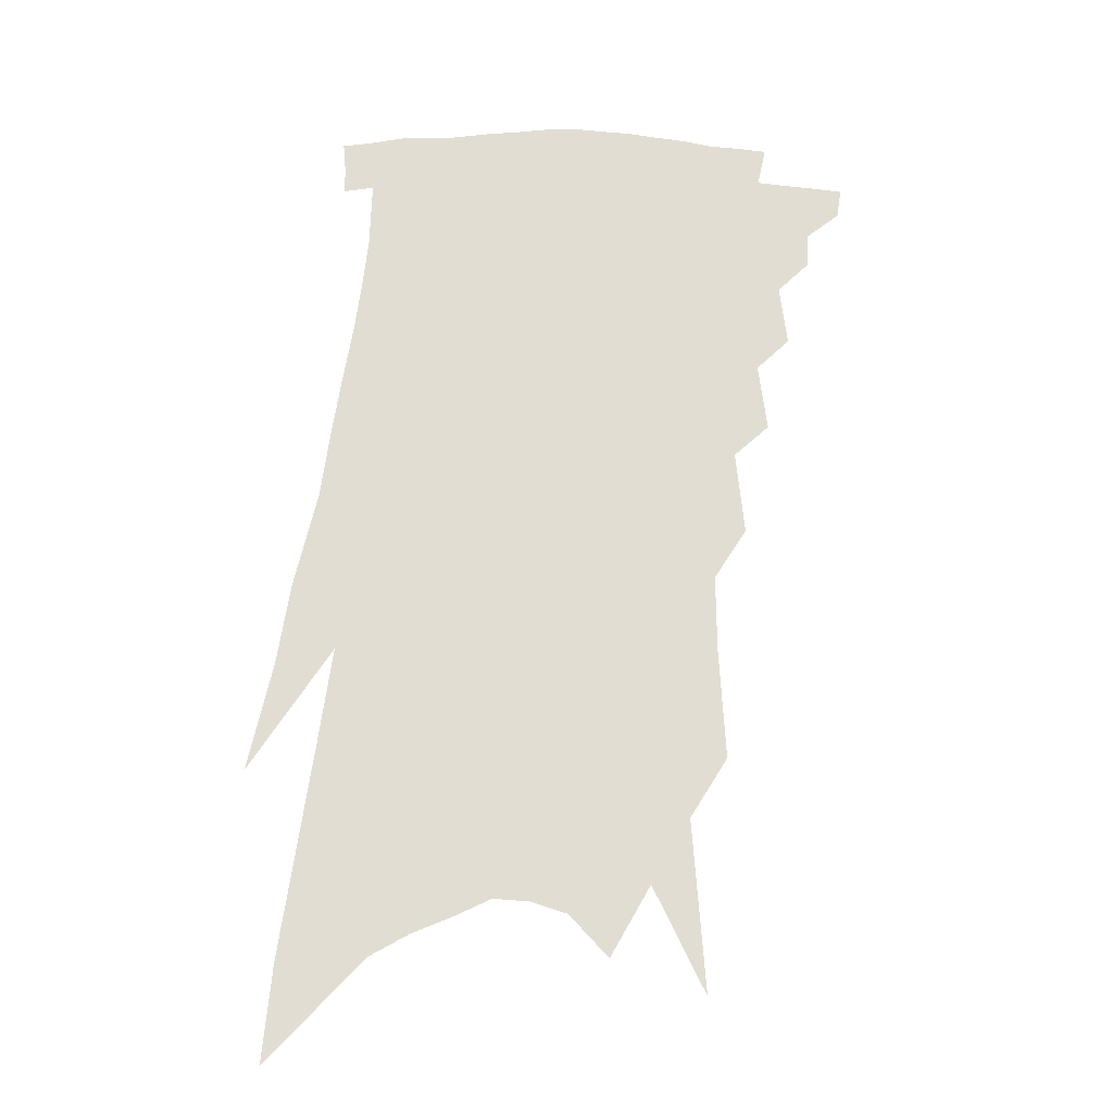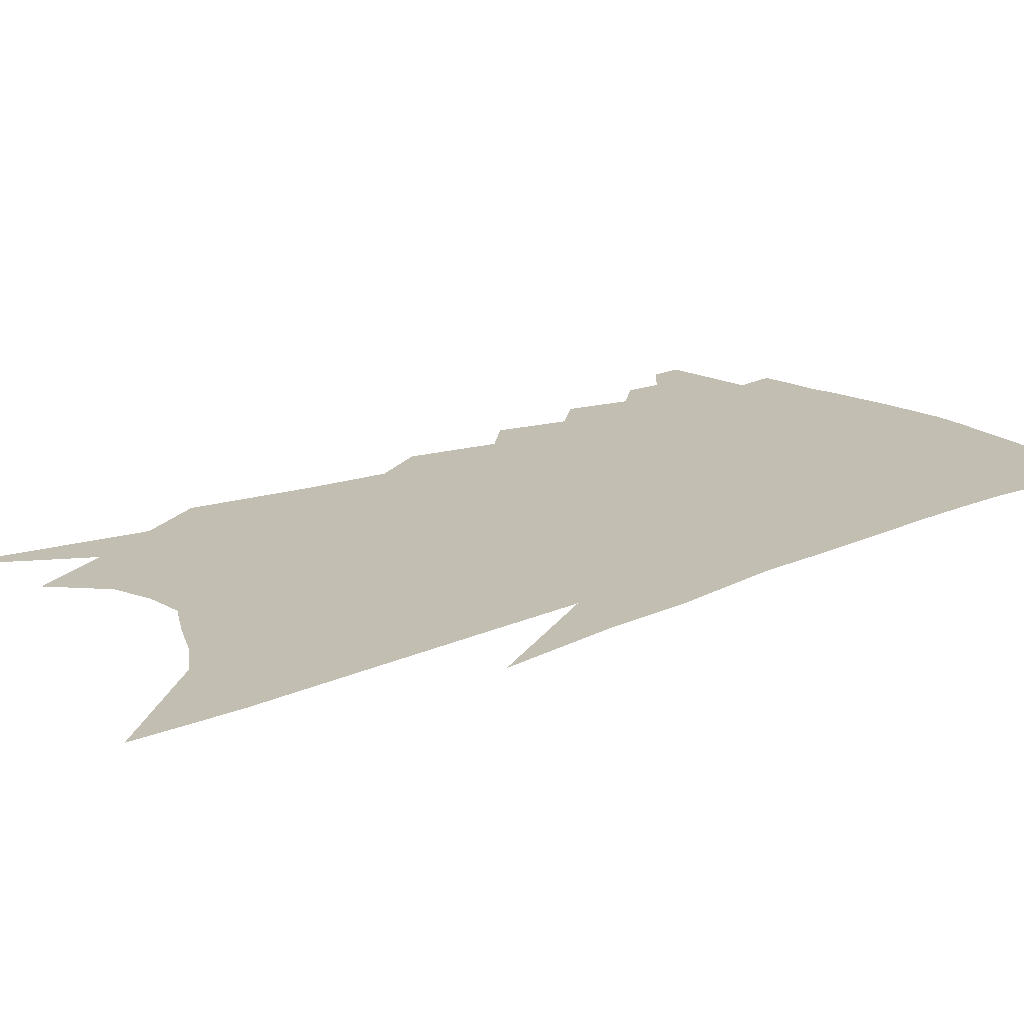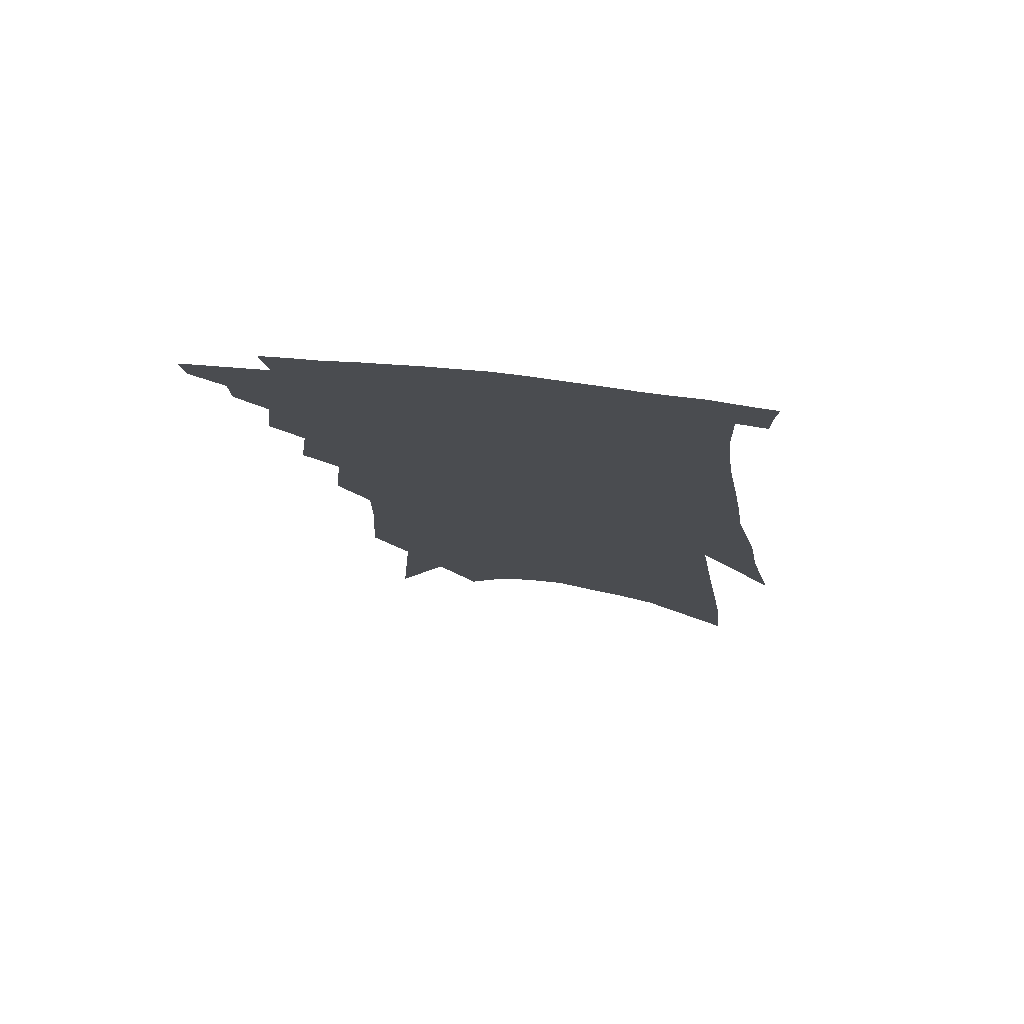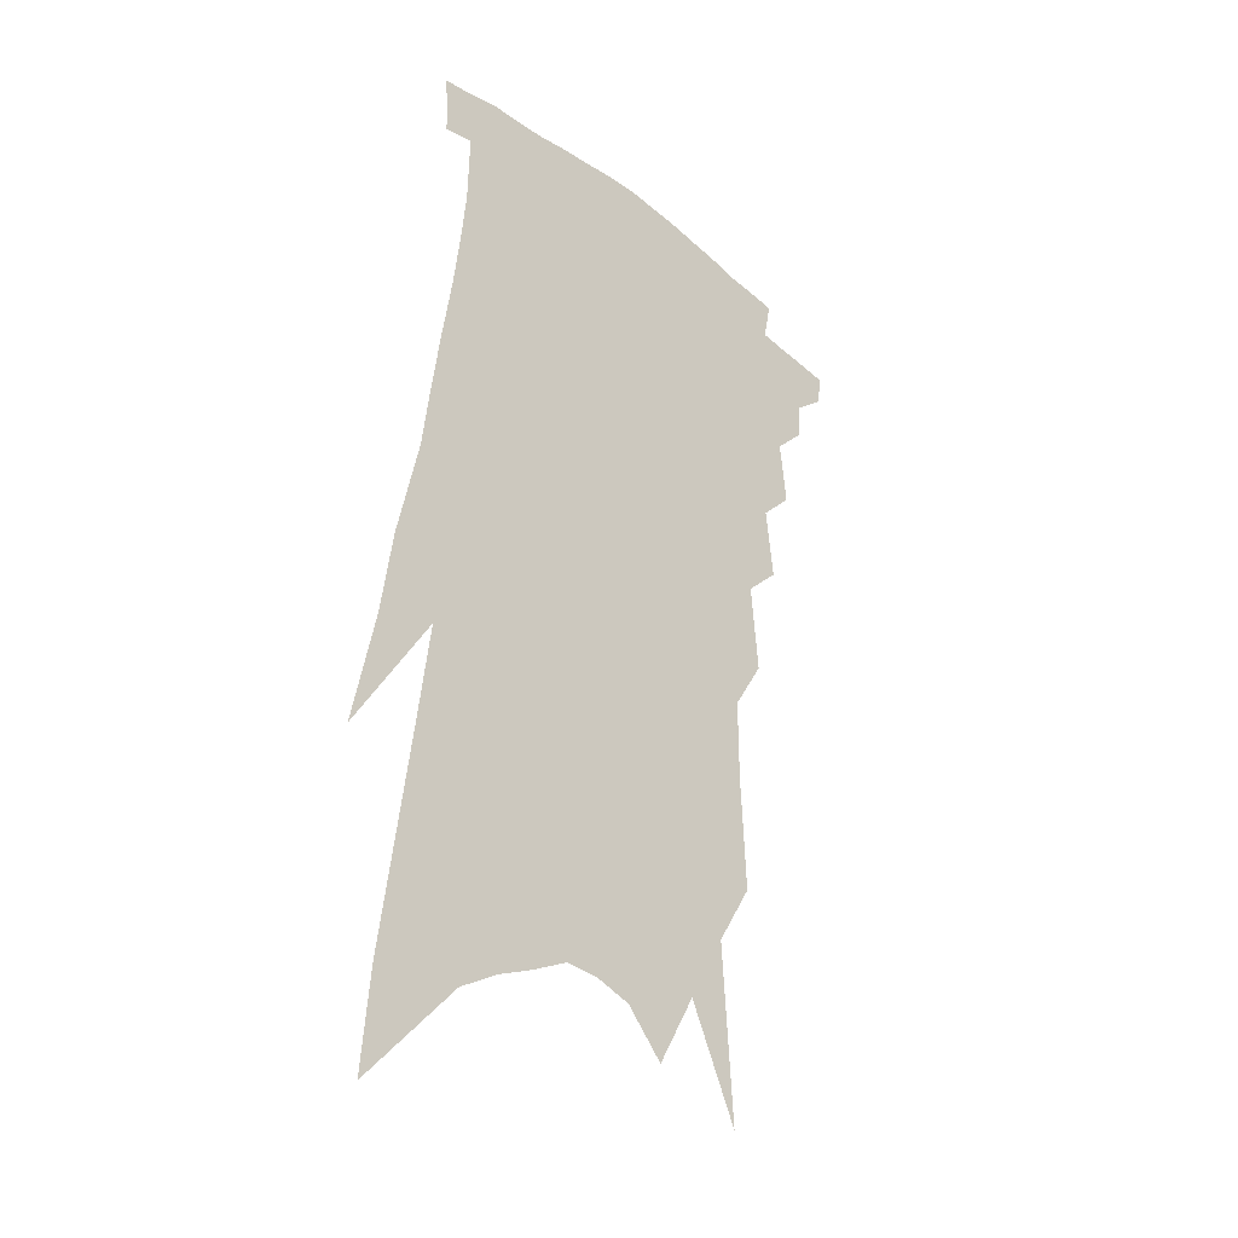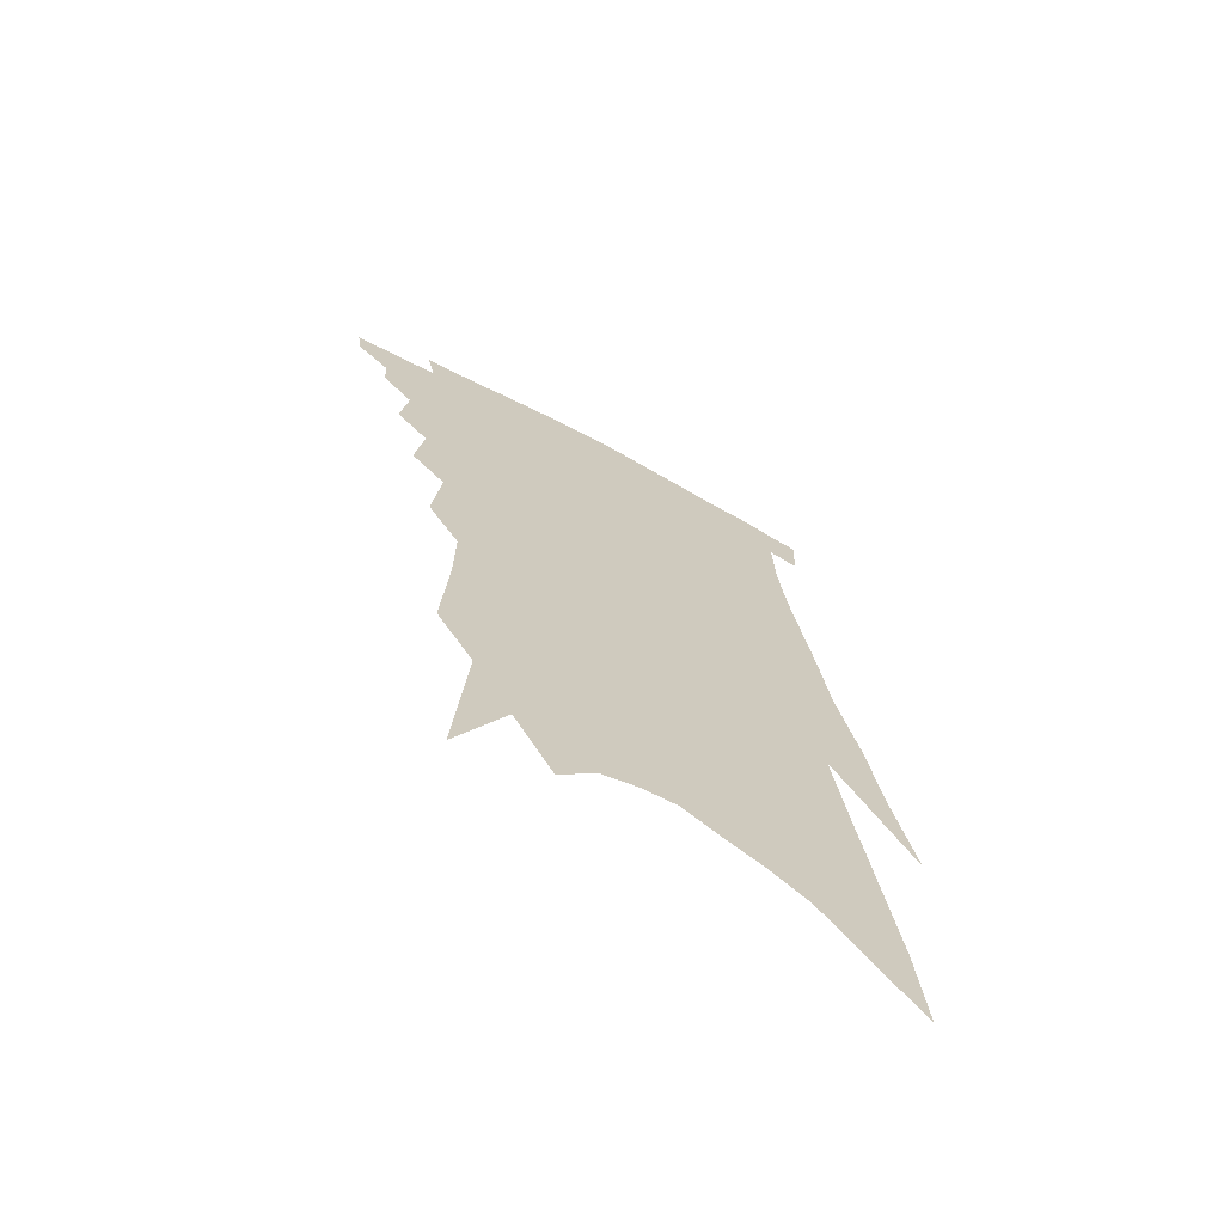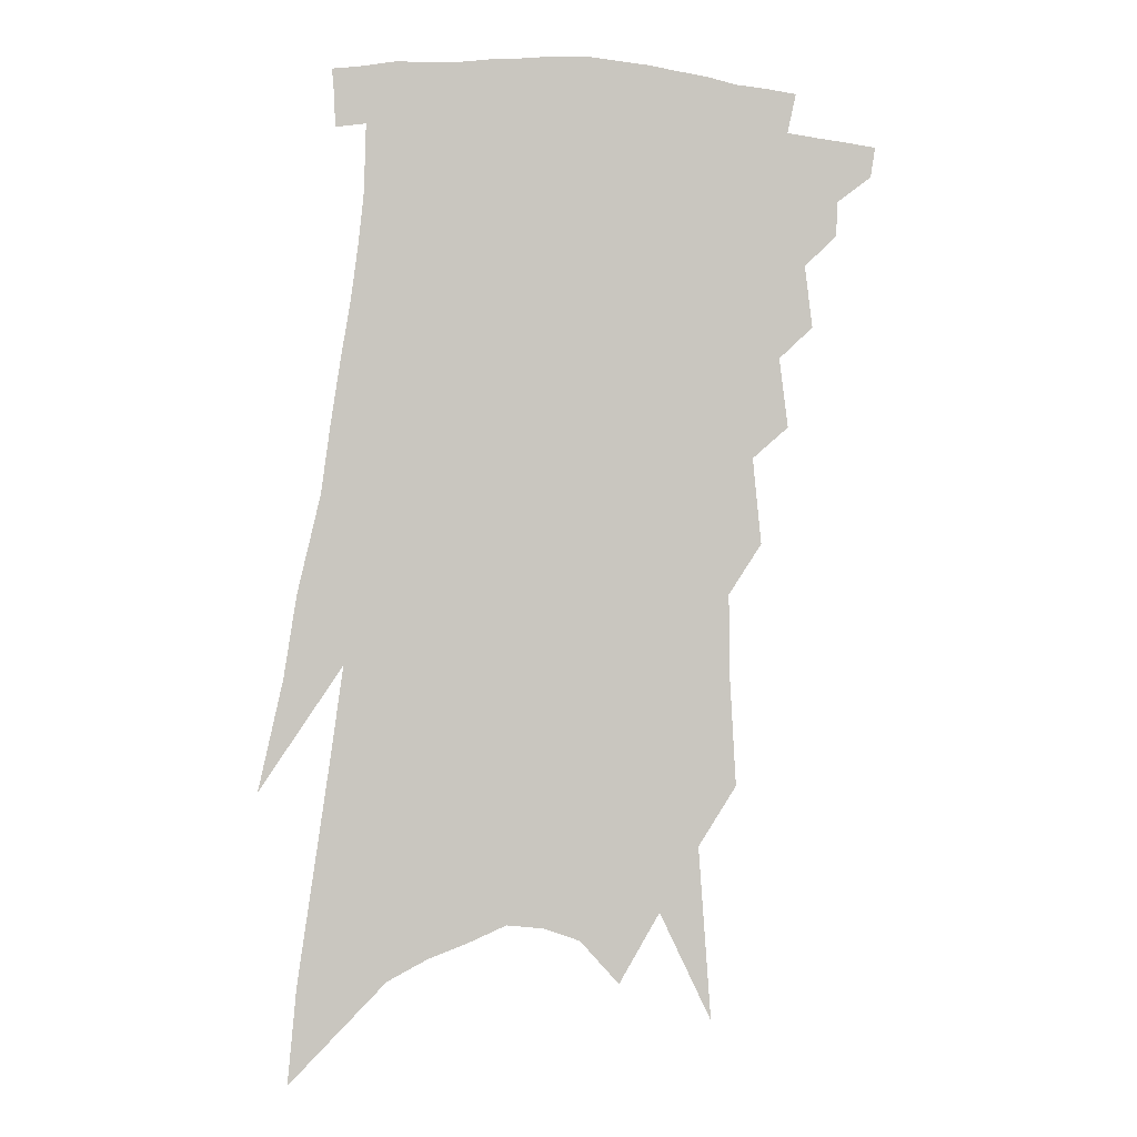
<metadata>
{"format":"obj","ext":"obj","renderer":"f3d","projection":"perspective","resolution":1024,"background":"white","views":[{"elev":-22.8,"azim":-177.3,"up":"+Y"},{"elev":17.1,"azim":54.8,"up":"+Z"},{"elev":76.5,"azim":7.1,"up":"+Y"},{"elev":-30.0,"azim":134.5,"up":"+Y"},{"elev":-69.1,"azim":-29.3,"up":"+Y"},{"elev":-0.8,"azim":177.8,"up":"+Y"}]}
</metadata>
<code>
v 523.4 319.2 0
v 522.2 326.6 0
v 532.1 304.2 0
v 531.8 312.8 0
v 530.9 320.4 0
v 529.5 327.9 0
v 538.2 281.2 0
v 540 296.7 0
v 540 306.1 0
v 539.3 314.1 0
v 538.2 321.5 0
v 537 329 0
v 544.4 256.1 0
v 546.5 273.4 0
v 547 285.8 0
v 548 299.1 0
v 547.6 307.7 0
v 546.7 315.2 0
v 545.7 322.7 0
v 544.4 330.2 0
v 542.3 340 0
v 551.1 226.8 0
v 553.2 248.3 0
v 553.4 261.8 0
v 556 279.9 0
v 555.8 290.3 0
v 555.6 299.9 0
v 555 308.7 0
v 554.1 316.4 0
v 553.1 323.8 0
v 551.6 331.4 0
v 549.6 341.3 0
v 557.5 166.2 0
v 559.1 194.6 0
v 559.3 214.1 0
v 561.1 236.8 0
v 562.4 255.3 0
v 563.7 271.2 0
v 564.2 283.7 0
v 564.1 293.5 0
v 563.3 301.6 0
v 562.5 309.6 0
v 561.6 317.2 0
v 560.6 325.1 0
v 559 333.4 0
v 557.2 342.2 0
v 563.9 107.7 0
v 567 151.1 0
v 568 180.2 0
v 568.7 205 0
v 569.5 226 0
v 569.6 241.7 0
v 570.9 260.4 0
v 571.6 274.5 0
v 571.8 285.6 0
v 571.5 294.5 0
v 571.3 303.4 0
v 570.5 311 0
v 569.4 318.5 0
v 568.4 326.2 0
v 566.7 334.6 0
v 564.5 344.2 0
v 576.7 134.7 0
v 576.7 161.8 0
v 577.9 193.6 0
v 577.7 212.9 0
v 577.9 231.5 0
v 578.3 248.6 0
v 578.7 263.4 0
v 579.5 278.3 0
v 579 286.3 0
v 579 296.2 0
v 578.8 304.6 0
v 578.2 312.3 0
v 578.1 319.8 0
v 576.1 327.5 0
v 574.6 335.3 0
v 572 345.5 0
v 586.9 116.9 0
v 586.7 147.8 0
v 586.4 173.5 0
v 586.3 197.6 0
v 586.2 219.6 0
v 586.1 236.3 0
v 586.5 254.3 0
v 586.5 266.7 0
v 586.7 279.5 0
v 586.5 288.2 0
v 586.6 298 0
v 586 305.5 0
v 585.4 312.7 0
v 585.1 320.7 0
v 583.5 328.5 0
v 582.2 336.1 0
v 579.4 347 0
v 596.6 127.7 0
v 595.7 153.2 0
v 595 178.8 0
v 594.5 200.4 0
v 594.1 220.1 0
v 593.8 237.9 0
v 593.8 253.6 0
v 593.9 269.1 0
v 593.8 279.9 0
v 593.7 289.3 0
v 593.7 299.1 0
v 593.1 306.2 0
v 592.8 313.9 0
v 592.4 321.5 0
v 590.9 329.6 0
v 589.5 337.7 0
v 587.1 348 0
v 605.8 130.9 0
v 604.5 156.8 0
v 603.5 179.4 0
v 602.6 203.3 0
v 602 223.4 0
v 601.5 239.9 0
v 601.3 257.1 0
v 601.1 269 0
v 600.9 279.3 0
v 600.9 290.5 0
v 600.7 299.5 0
v 600.7 307.5 0
v 600.1 314.8 0
v 599.6 322.3 0
v 598.4 330.4 0
v 597.2 338.7 0
v 594.7 349 0
v 615 131.7 0
v 613.2 158.7 0
v 611.9 180.6 0
v 610.6 205 0
v 609.8 223.3 0
v 609.1 240.9 0
v 608.6 257 0
v 608.3 268.8 0
v 608.1 281 0
v 607.9 291.1 0
v 607.9 299.3 0
v 607.8 308.3 0
v 607.6 315.9 0
v 606.9 323.4 0
v 606 331.1 0
v 605.5 338.8 0
v 602.8 349 0
v 624.7 127.2 0
v 622.2 156.6 0
v 620.3 180.7 0
v 618.6 205.6 0
v 617.5 223.8 0
v 616.7 240.2 0
v 616 255.8 0
v 615.7 267.6 0
v 615.3 279.8 0
v 615.1 290 0
v 615 299.4 0
v 615 308.1 0
v 615 316.4 0
v 615 323.7 0
v 614.4 331 0
v 614.1 338.1 0
v 611.3 348.4 0
v 634.5 123.4 0
v 631.6 152.7 0
v 629 179.2 0
v 626.9 202.8 0
v 625.5 221.6 0
v 624.7 237.4 0
v 623.9 252 0
v 623.2 265.9 0
v 622.4 279.6 0
v 622.2 289.3 0
v 622.1 300.3 0
v 622.2 308.7 0
v 622.2 316.7 0
v 622.2 324 0
v 622.3 331.2 0
v 621.5 338.5 0
v 619.4 348.1 0
v 644.7 117.8 0
v 641.9 144.8 0
v 638.4 173.6 0
v 636 197.2 0
v 634.2 216.6 0
v 633.1 233.1 0
v 632.1 248.2 0
v 631.1 262.7 0
v 629.7 277.9 0
v 629.2 289.4 0
v 629.1 299 0
v 629.2 309 0
v 629.3 316.8 0
v 629.5 324.3 0
v 629.7 331.4 0
v 628.8 338.8 0
v 627.6 347.3 0
v 656.7 105.3 0
v 653.7 132.4 0
v 649.4 162.9 0
v 646.8 186.2 0
v 644.2 207.9 0
v 642.4 226.1 0
v 640.6 243.4 0
v 639.1 259.5 0
v 637.7 274.2 0
v 636.7 287.3 0
v 635.8 300 0
v 636.2 308.2 0
v 636.3 316.8 0
v 636.4 324.2 0
v 636.8 331.6 0
v 635.9 339.6 0
v 635.2 347.2 0
v 669.3 92.21 0
v 667 116.6 0
v 662.7 146.2 0
v 658.8 173 0
v 655.5 196.5 0
v 652.8 217 0
v 650.2 236 0
v 648.9 251.6 0
v 646.8 268 0
v 644.8 283.1 0
v 643.3 296.9 0
v 643.6 306.3 0
v 643.2 316.7 0
v 643.3 324.5 0
v 643.3 331.8 0
v 643.1 339.5 0
v 642.5 347.4 0
v 676.8 164.9 0
v 670.4 193.1 0
v 667.1 214 0
v 661.2 239.2 0
v 658.9 255.8 0
v 656.5 272 0
v 653.8 288 0
v 652 301.8 0
v 650.6 314.6 0
v 650.3 323.7 0
v 650.1 331.8 0
v 650.8 338.9 0
v 651.6 346.1 0
v 657.8 330.8 0
v 658 338.4 0
v 658.6 345.5 0
f 4 5 1
f 1 5 2
f 5 6 2
f 8 9 3
f 3 9 4
f 9 10 4
f 4 10 5
f 10 11 5
f 5 11 6
f 11 12 6
f 14 15 7
f 7 15 8
f 15 16 8
f 8 16 9
f 16 17 9
f 9 17 10
f 17 18 10
f 10 18 11
f 18 19 11
f 11 19 12
f 19 20 12
f 23 24 13
f 13 24 14
f 24 25 14
f 14 25 15
f 25 26 15
f 15 26 16
f 26 27 16
f 16 27 17
f 27 28 17
f 17 28 18
f 28 29 18
f 18 29 19
f 29 30 19
f 19 30 20
f 30 31 20
f 20 31 21
f 31 32 21
f 35 36 22
f 22 36 23
f 36 37 23
f 23 37 24
f 37 38 24
f 24 38 25
f 38 39 25
f 25 39 26
f 39 40 26
f 26 40 27
f 40 41 27
f 27 41 28
f 41 42 28
f 28 42 29
f 42 43 29
f 29 43 30
f 43 44 30
f 30 44 31
f 44 45 31
f 31 45 32
f 45 46 32
f 48 49 33
f 33 49 34
f 49 50 34
f 34 50 35
f 50 51 35
f 35 51 36
f 51 52 36
f 36 52 37
f 52 53 37
f 37 53 38
f 53 54 38
f 38 54 39
f 54 55 39
f 39 55 40
f 55 56 40
f 40 56 41
f 56 57 41
f 41 57 42
f 57 58 42
f 42 58 43
f 58 59 43
f 43 59 44
f 59 60 44
f 44 60 45
f 60 61 45
f 45 61 46
f 61 62 46
f 47 63 48
f 63 64 48
f 48 64 49
f 64 65 49
f 49 65 50
f 65 66 50
f 50 66 51
f 66 67 51
f 51 67 52
f 67 68 52
f 52 68 53
f 68 69 53
f 53 69 54
f 69 70 54
f 54 70 55
f 70 71 55
f 55 71 56
f 71 72 56
f 56 72 57
f 72 73 57
f 57 73 58
f 73 74 58
f 58 74 59
f 74 75 59
f 59 75 60
f 75 76 60
f 60 76 61
f 76 77 61
f 61 77 62
f 77 78 62
f 79 80 63
f 63 80 64
f 80 81 64
f 64 81 65
f 81 82 65
f 65 82 66
f 82 83 66
f 66 83 67
f 83 84 67
f 67 84 68
f 84 85 68
f 68 85 69
f 85 86 69
f 69 86 70
f 86 87 70
f 70 87 71
f 87 88 71
f 71 88 72
f 88 89 72
f 72 89 73
f 89 90 73
f 73 90 74
f 90 91 74
f 74 91 75
f 91 92 75
f 75 92 76
f 92 93 76
f 76 93 77
f 93 94 77
f 77 94 78
f 94 95 78
f 79 96 80
f 96 97 80
f 80 97 81
f 97 98 81
f 81 98 82
f 98 99 82
f 82 99 83
f 99 100 83
f 83 100 84
f 100 101 84
f 84 101 85
f 101 102 85
f 85 102 86
f 102 103 86
f 86 103 87
f 103 104 87
f 87 104 88
f 104 105 88
f 88 105 89
f 105 106 89
f 89 106 90
f 106 107 90
f 90 107 91
f 107 108 91
f 91 108 92
f 108 109 92
f 92 109 93
f 109 110 93
f 93 110 94
f 110 111 94
f 94 111 95
f 111 112 95
f 96 113 97
f 113 114 97
f 97 114 98
f 114 115 98
f 98 115 99
f 115 116 99
f 99 116 100
f 116 117 100
f 100 117 101
f 117 118 101
f 101 118 102
f 118 119 102
f 102 119 103
f 119 120 103
f 103 120 104
f 120 121 104
f 104 121 105
f 121 122 105
f 105 122 106
f 122 123 106
f 106 123 107
f 123 124 107
f 107 124 108
f 124 125 108
f 108 125 109
f 125 126 109
f 109 126 110
f 126 127 110
f 110 127 111
f 127 128 111
f 111 128 112
f 128 129 112
f 113 130 114
f 130 131 114
f 114 131 115
f 131 132 115
f 115 132 116
f 132 133 116
f 116 133 117
f 133 134 117
f 117 134 118
f 134 135 118
f 118 135 119
f 135 136 119
f 119 136 120
f 136 137 120
f 120 137 121
f 137 138 121
f 121 138 122
f 138 139 122
f 122 139 123
f 139 140 123
f 123 140 124
f 140 141 124
f 124 141 125
f 141 142 125
f 125 142 126
f 142 143 126
f 126 143 127
f 143 144 127
f 127 144 128
f 144 145 128
f 128 145 129
f 145 146 129
f 130 147 131
f 147 148 131
f 131 148 132
f 148 149 132
f 132 149 133
f 149 150 133
f 133 150 134
f 150 151 134
f 134 151 135
f 151 152 135
f 135 152 136
f 152 153 136
f 136 153 137
f 153 154 137
f 137 154 138
f 154 155 138
f 138 155 139
f 155 156 139
f 139 156 140
f 156 157 140
f 140 157 141
f 157 158 141
f 141 158 142
f 158 159 142
f 142 159 143
f 159 160 143
f 143 160 144
f 160 161 144
f 144 161 145
f 161 162 145
f 145 162 146
f 162 163 146
f 147 164 148
f 164 165 148
f 148 165 149
f 165 166 149
f 149 166 150
f 166 167 150
f 150 167 151
f 167 168 151
f 151 168 152
f 168 169 152
f 152 169 153
f 169 170 153
f 153 170 154
f 170 171 154
f 154 171 155
f 171 172 155
f 155 172 156
f 172 173 156
f 156 173 157
f 173 174 157
f 157 174 158
f 174 175 158
f 158 175 159
f 175 176 159
f 159 176 160
f 176 177 160
f 160 177 161
f 177 178 161
f 161 178 162
f 178 179 162
f 162 179 163
f 179 180 163
f 164 181 165
f 181 182 165
f 165 182 166
f 182 183 166
f 166 183 167
f 183 184 167
f 167 184 168
f 184 185 168
f 168 185 169
f 185 186 169
f 169 186 170
f 186 187 170
f 170 187 171
f 187 188 171
f 171 188 172
f 188 189 172
f 172 189 173
f 189 190 173
f 173 190 174
f 190 191 174
f 174 191 175
f 191 192 175
f 175 192 176
f 192 193 176
f 176 193 177
f 193 194 177
f 177 194 178
f 194 195 178
f 178 195 179
f 195 196 179
f 179 196 180
f 196 197 180
f 181 198 182
f 198 199 182
f 182 199 183
f 199 200 183
f 183 200 184
f 200 201 184
f 184 201 185
f 201 202 185
f 185 202 186
f 202 203 186
f 186 203 187
f 203 204 187
f 187 204 188
f 204 205 188
f 188 205 189
f 205 206 189
f 189 206 190
f 206 207 190
f 190 207 191
f 207 208 191
f 191 208 192
f 208 209 192
f 192 209 193
f 209 210 193
f 193 210 194
f 210 211 194
f 194 211 195
f 211 212 195
f 195 212 196
f 212 213 196
f 196 213 197
f 213 214 197
f 198 215 199
f 215 216 199
f 199 216 200
f 216 217 200
f 200 217 201
f 217 218 201
f 201 218 202
f 218 219 202
f 202 219 203
f 219 220 203
f 203 220 204
f 220 221 204
f 204 221 205
f 221 222 205
f 205 222 206
f 222 223 206
f 206 223 207
f 223 224 207
f 207 224 208
f 224 225 208
f 208 225 209
f 225 226 209
f 209 226 210
f 226 227 210
f 210 227 211
f 227 228 211
f 211 228 212
f 228 229 212
f 212 229 213
f 229 230 213
f 213 230 214
f 230 231 214
f 219 232 220
f 232 233 220
f 220 233 221
f 233 234 221
f 221 234 222
f 234 235 222
f 222 235 223
f 235 236 223
f 223 236 224
f 236 237 224
f 224 237 225
f 237 238 225
f 225 238 226
f 238 239 226
f 226 239 227
f 239 240 227
f 227 240 228
f 240 241 228
f 228 241 229
f 241 242 229
f 229 242 230
f 242 243 230
f 230 243 231
f 243 244 231
f 242 245 243
f 245 246 243
f 243 246 244
f 246 247 244

</code>
